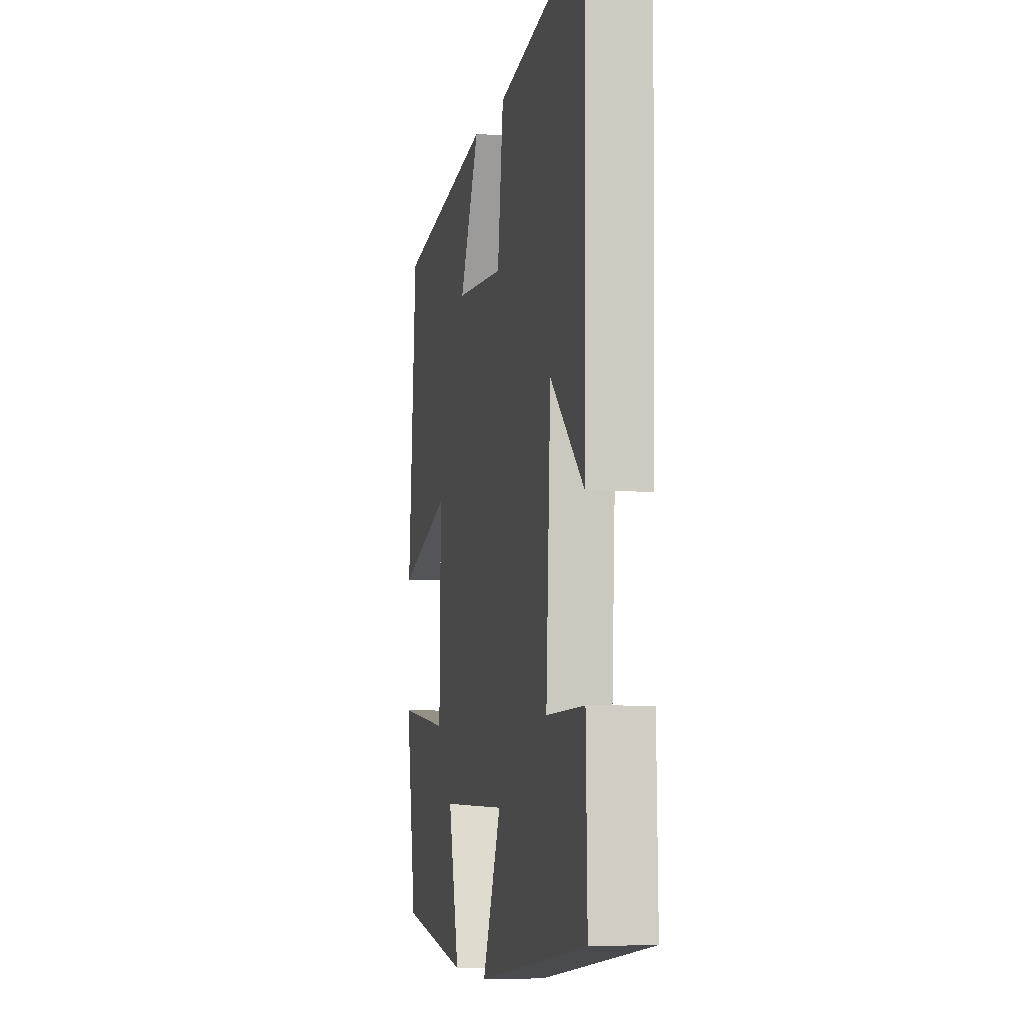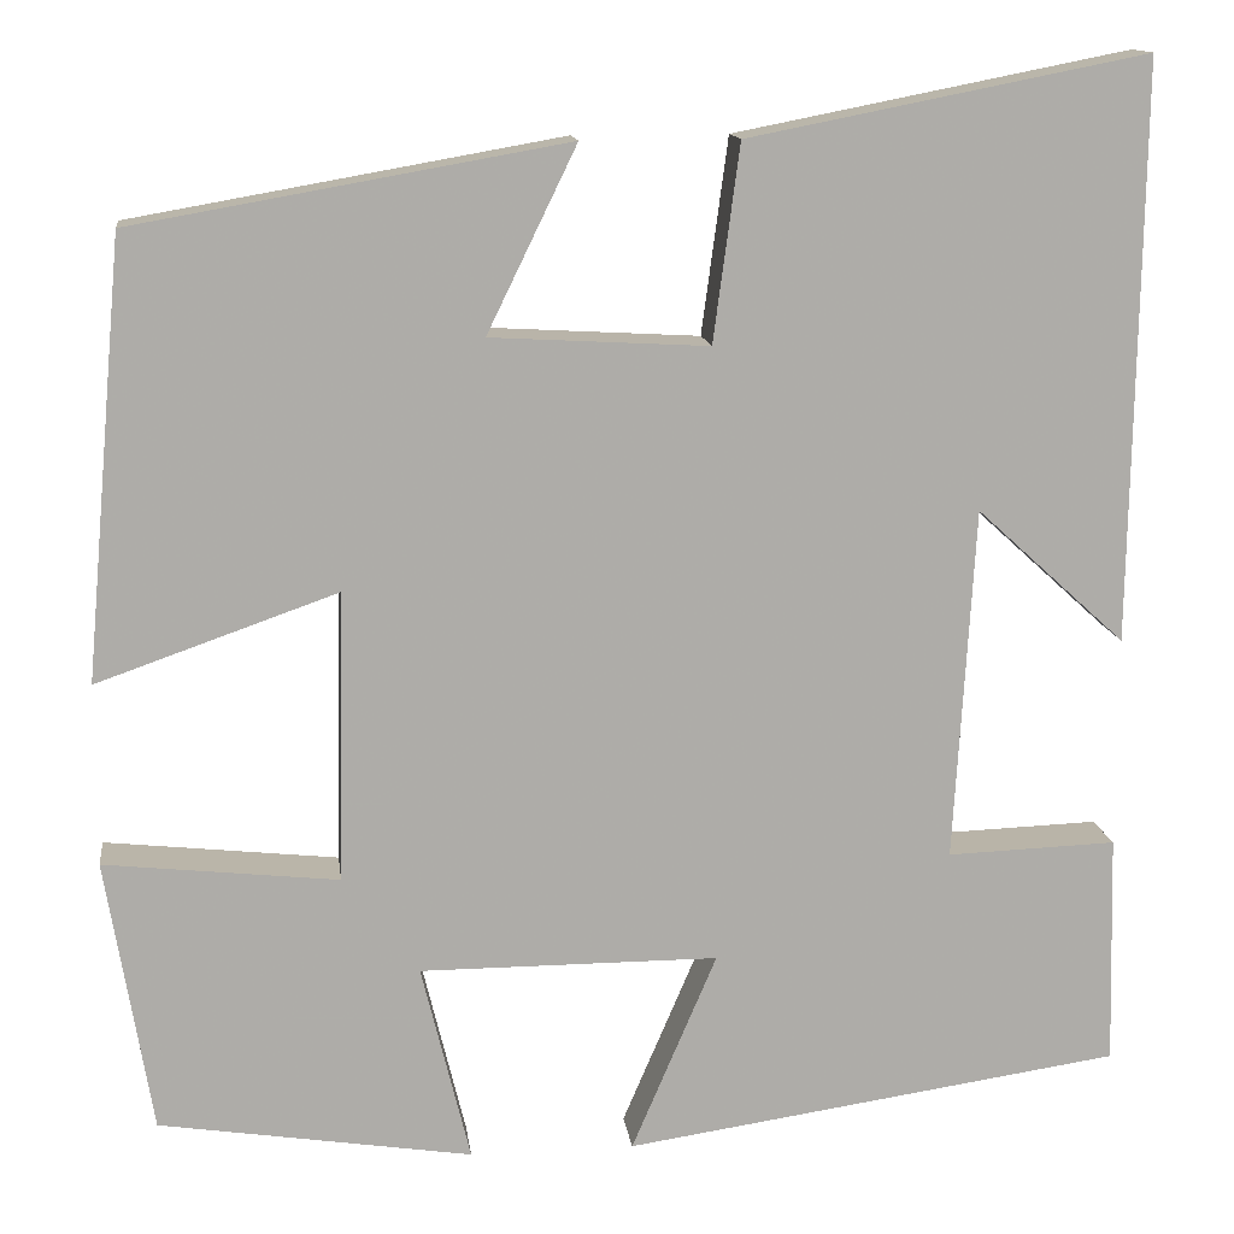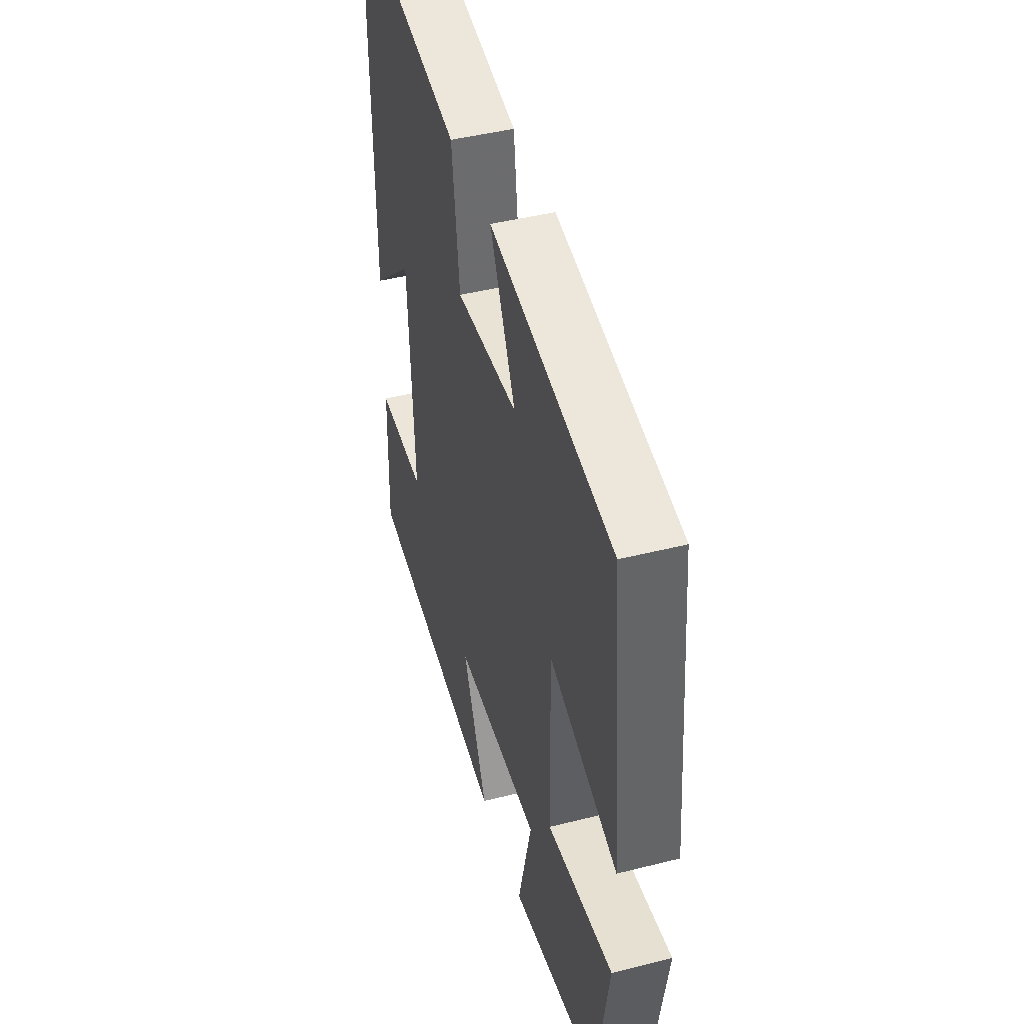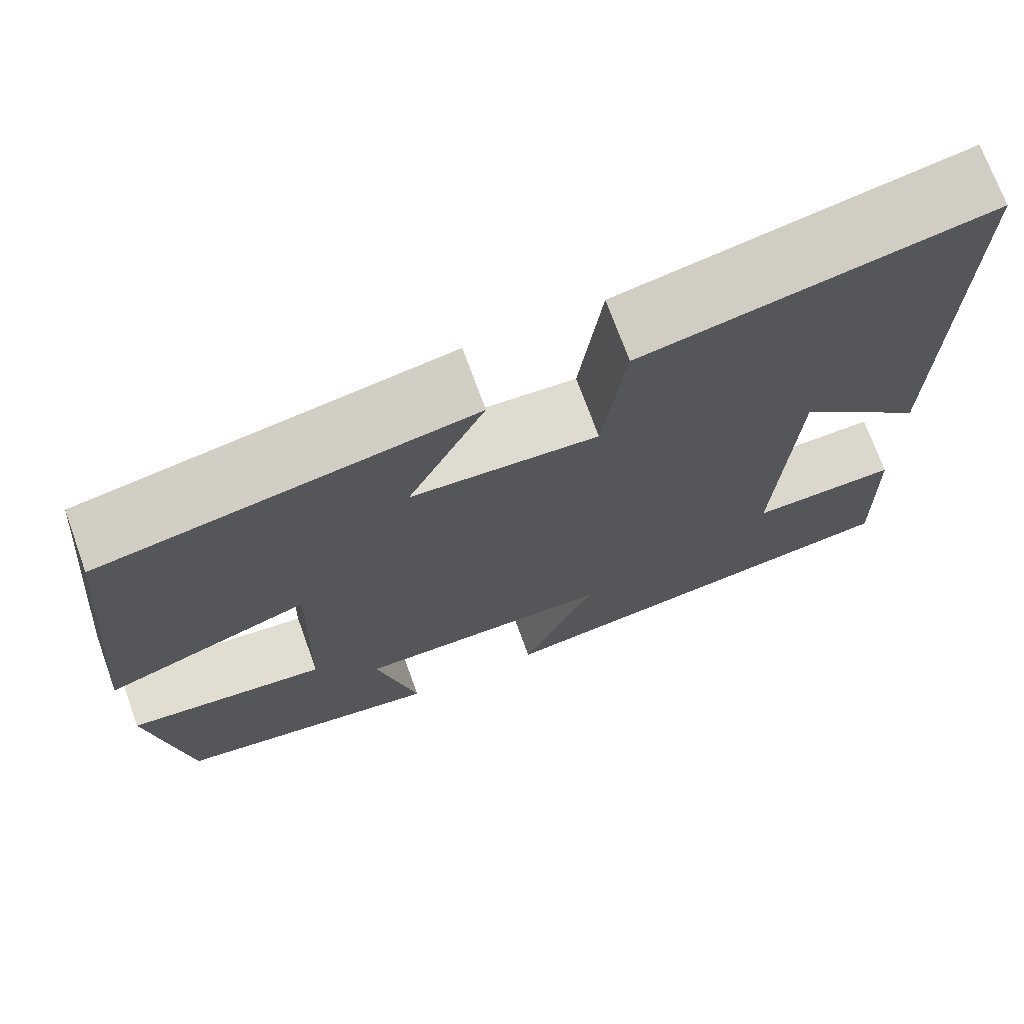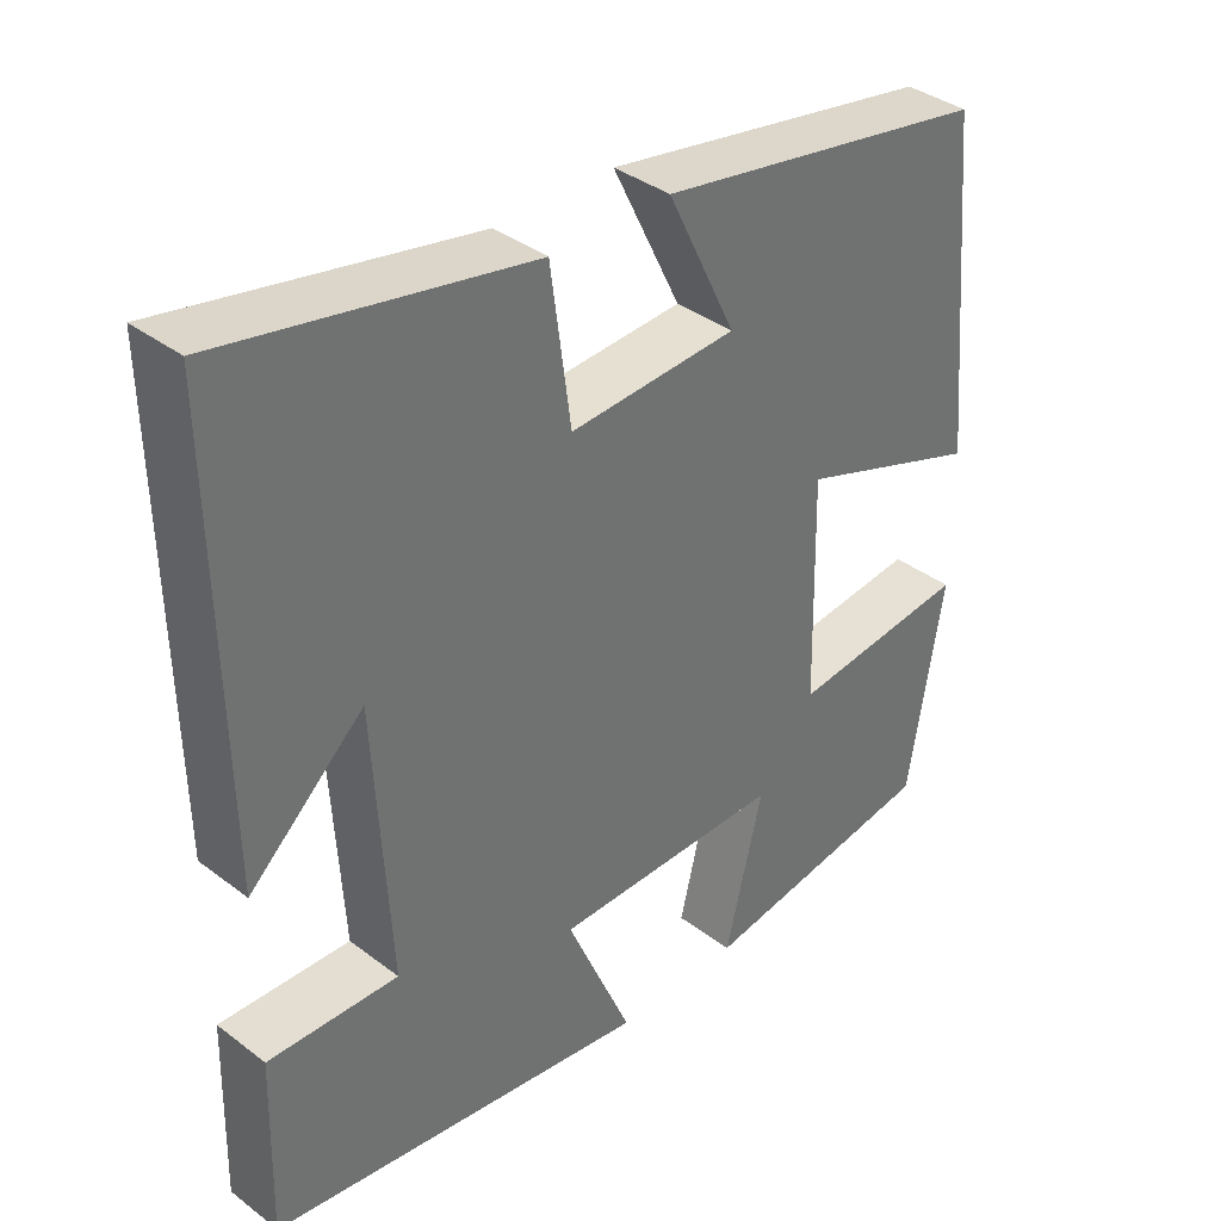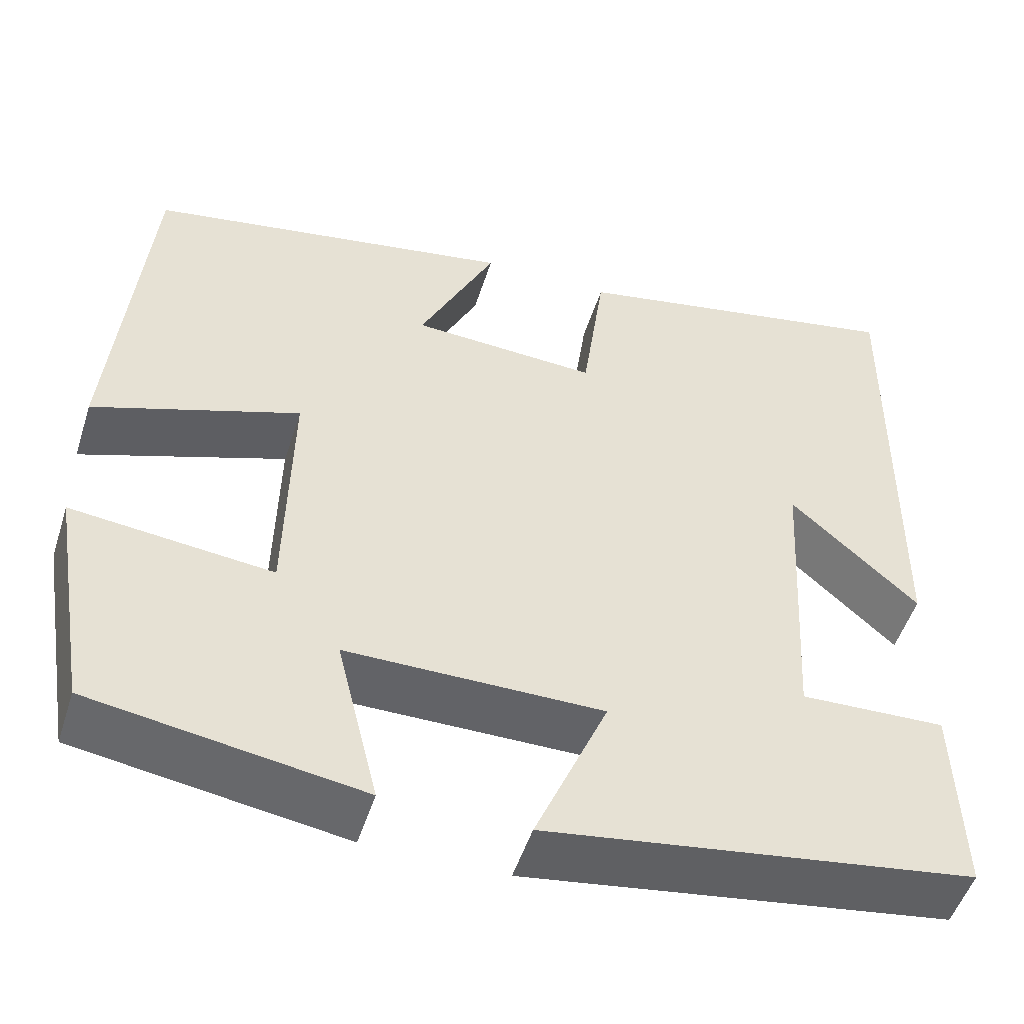
<metadata>
{"format":"obj","ext":"obj","renderer":"f3d","projection":"perspective","resolution":1024,"background":"white","views":[{"elev":-6.0,"azim":-102.2,"up":"+Z"},{"elev":13.4,"azim":172.8,"up":"+Z"},{"elev":44.5,"azim":73.6,"up":"+Z"},{"elev":71.7,"azim":160.1,"up":"+Z"},{"elev":37.3,"azim":-45.8,"up":"+Z"},{"elev":-51.0,"azim":162.5,"up":"+Z"}]}
</metadata>
<code>
v 0.461 0.07 0.425
v 0.5 0.07 -0.004
v 0.264 0.07 0.079
v 0.27 0.07 -0.207
v 0.5 0.07 -0.182
v 0.455 0.07 -0.452
v 0.147 0.07 -0.5
v 0.195 0.07 -0.304
v -0.099 0.07 -0.304
v -0.015 0.07 -0.5
v -0.506 0.07 -0.428
v -0.5 0.07 -0.2
v -0.333 0.07 -0.206
v -0.353 0.07 0.142
v -0.5 0.07 0.008
v -0.508 0.07 0.577
v -0.116 0.07 0.5
v -0.09 0.07 0.307
v 0.124 0.07 0.319
v 0.036 0.07 0.5
v 0.461 0 0.425
v 0.5 0 -0.004
v 0.264 0 0.079
v 0.27 0 -0.207
v 0.5 0 -0.182
v 0.455 0 -0.452
v 0.147 0 -0.5
v 0.195 0 -0.304
v -0.099 0 -0.304
v -0.015 0 -0.5
v -0.506 0 -0.428
v -0.5 0 -0.2
v -0.333 0 -0.206
v -0.353 0 0.142
v -0.5 0 0.008
v -0.508 0 0.577
v -0.116 0 0.5
v -0.09 0 0.307
v 0.124 0 0.319
v 0.036 0 0.5
f 19 20 1 2
f 18 19 2 3
f 16 17 18
f 14 15 16
f 14 16 18
f 13 14 18 3
f 9 10 11 12
f 8 9 12 13
f 5 6 7 8
f 4 5 8
f 3 4 8 13
f 22 21 40 39
f 23 22 39 38
f 38 37 36
f 36 35 34
f 38 36 34
f 23 38 34 33
f 32 31 30 29
f 33 32 29 28
f 28 27 26 25
f 28 25 24
f 33 28 24 23
f 1 21 22 2
f 2 22 23 3
f 3 23 24 4
f 4 24 25 5
f 5 25 26 6
f 6 26 27 7
f 7 27 28 8
f 8 28 29 9
f 9 29 30 10
f 10 30 31 11
f 11 31 32 12
f 12 32 33 13
f 13 33 34 14
f 14 34 35 15
f 15 35 36 16
f 16 36 37 17
f 17 37 38 18
f 18 38 39 19
f 19 39 40 20
f 20 40 21 1

</code>
